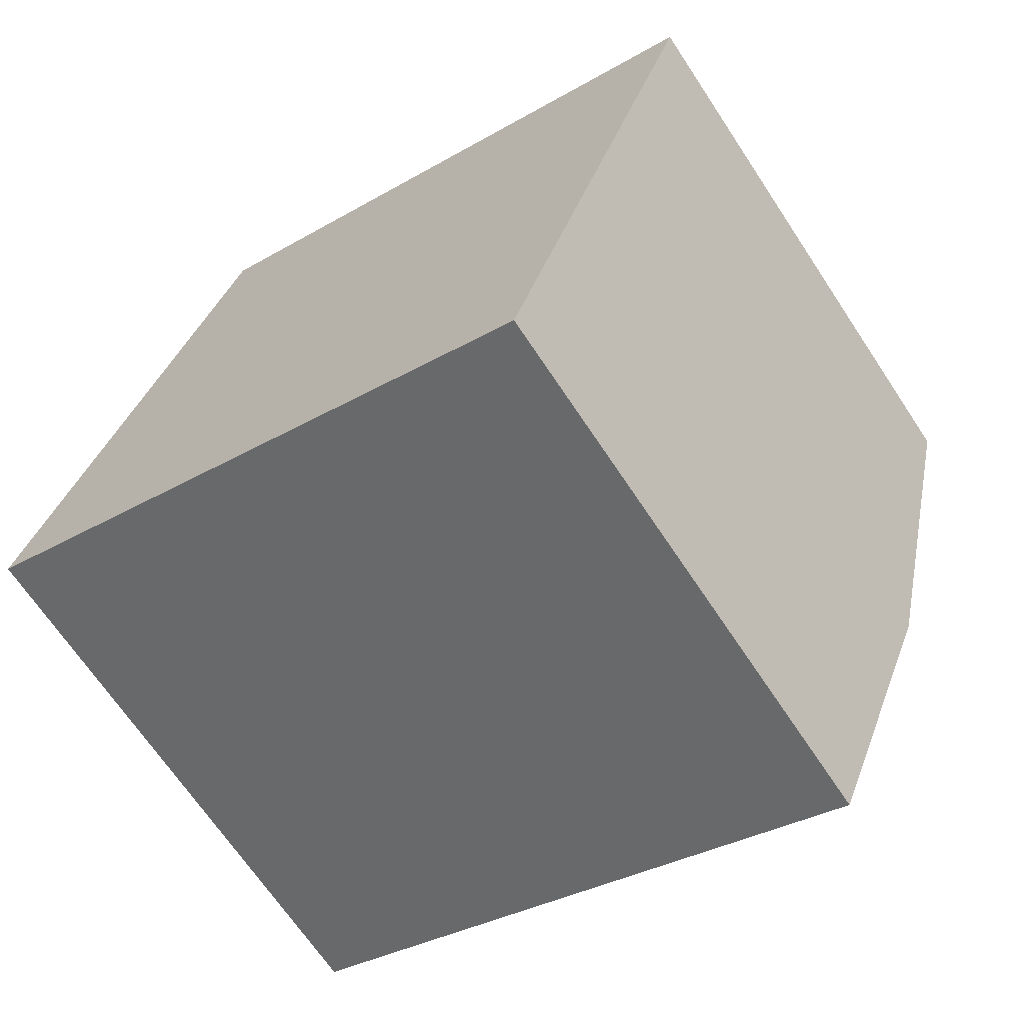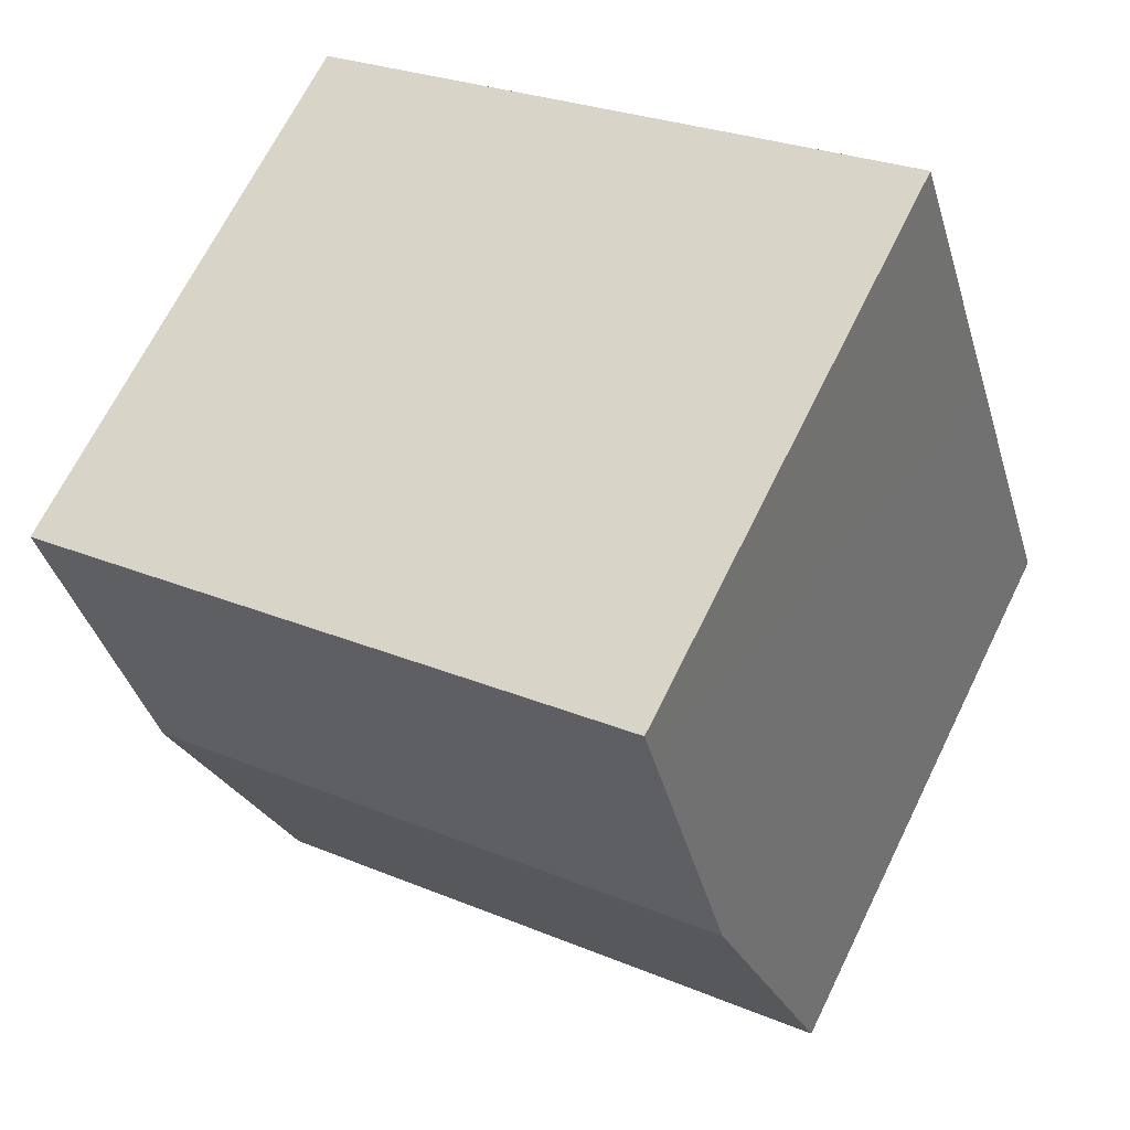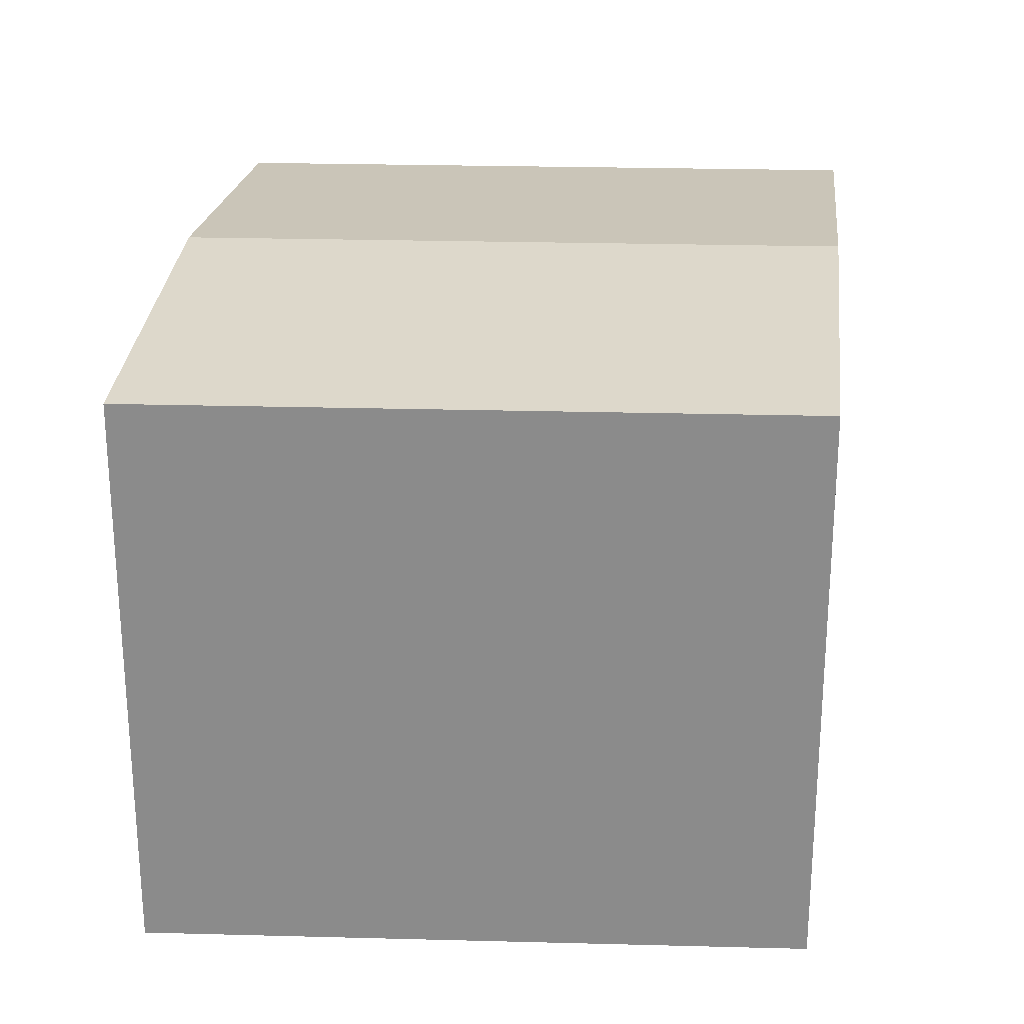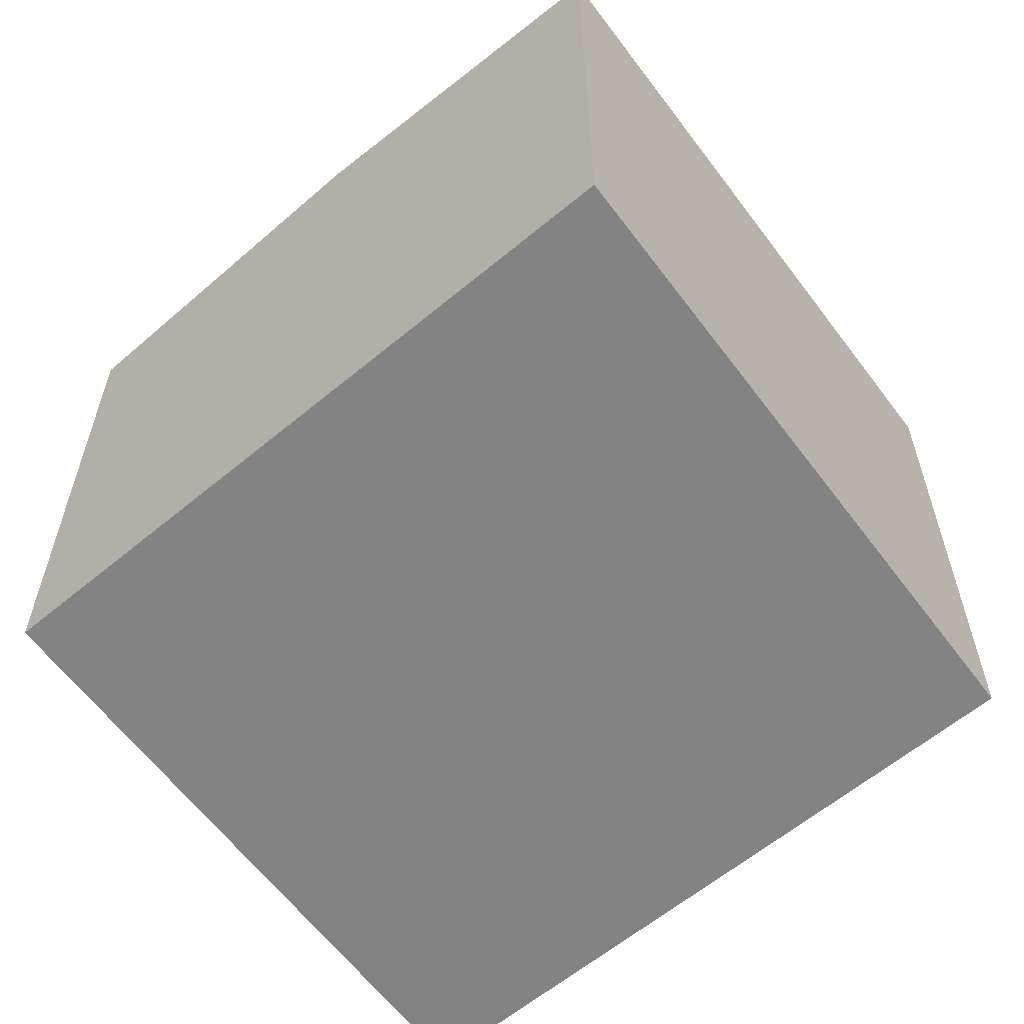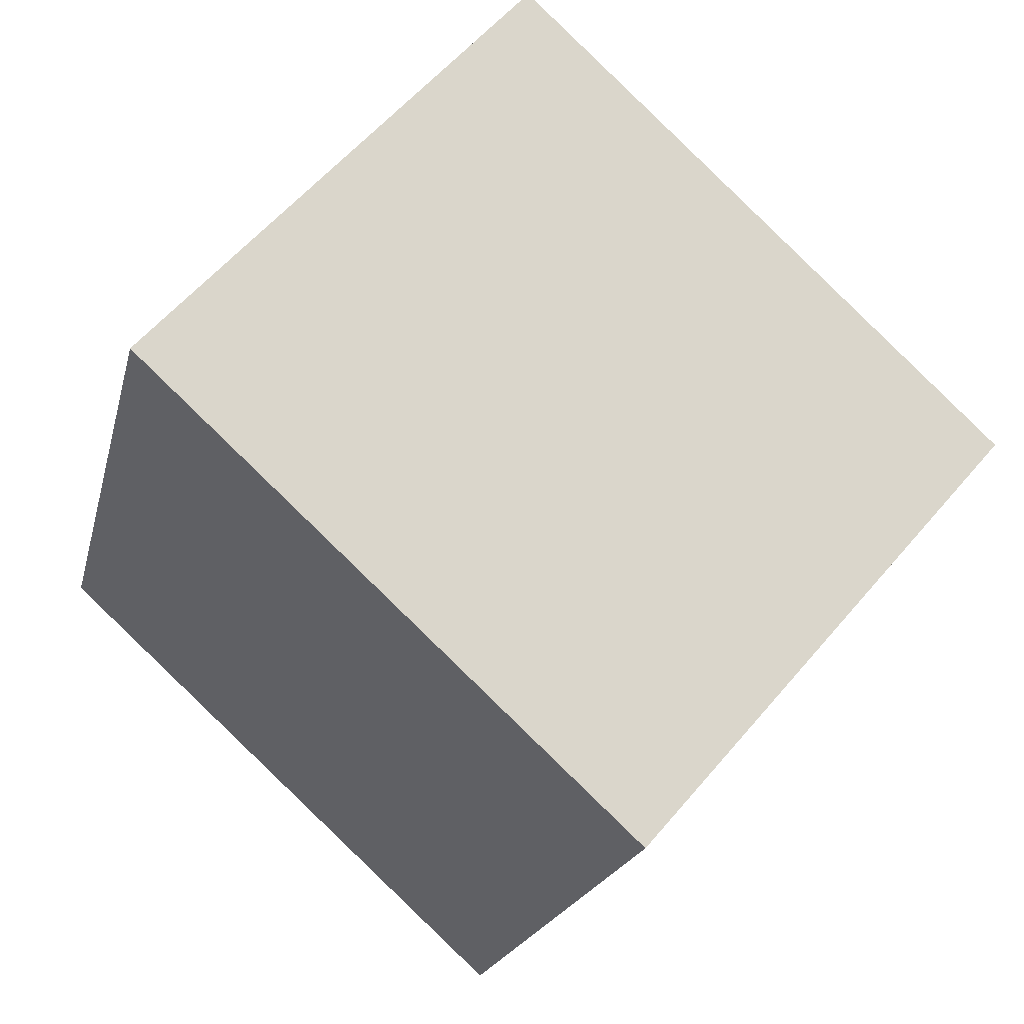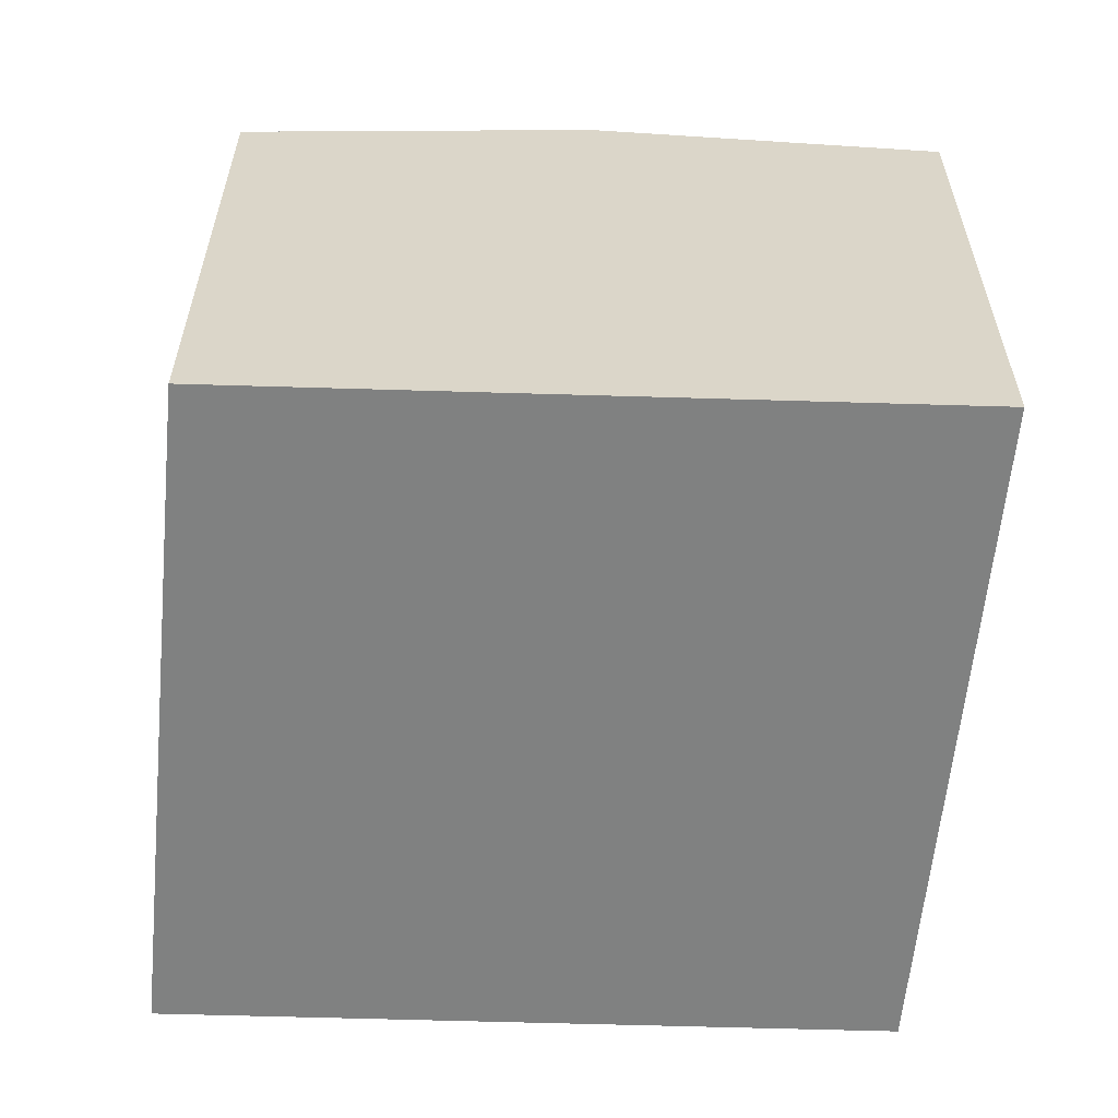
<metadata>
{"format":"obj","ext":"obj","renderer":"f3d","projection":"perspective","resolution":1024,"background":"white","views":[{"elev":-67.7,"azim":33.5,"up":"+Z"},{"elev":67.7,"azim":-153.8,"up":"+Z"},{"elev":25.9,"azim":23.4,"up":"+Y"},{"elev":-61.0,"azim":147.6,"up":"+Y"},{"elev":58.2,"azim":39.7,"up":"+Z"},{"elev":-60.3,"azim":105.5,"up":"+Y"}]}
</metadata>
<code>
v  2.106 12.31 6.783
v  4.537 11.63 -1.741
v  0 11.63 7.123e-16
v  14.55 12.31 2.004
v  7.729 11.63 -2.967
v  12.44 11.63 -4.776
v  8.282 11.63 12
v  3.968 11.71 12.78
v  4.211 11.63 13.56
v  10.86 11.63 11.01
v  11.83 11.63 10.64
v  16.65 11.63 8.785
v  16.41 11.71 8.006
v  4.211 -8.306e-16 13.56
v  16.65 -5.379e-16 8.785
v  10.86 -6.742e-16 11.01
v  8.282 -7.348e-16 12
v  11.83 -6.513e-16 10.64
v  16.41 -4.902e-16 8.006
v  12.44 2.924e-16 -4.776
v  14.55 -1.227e-16 2.004
v  7.729 1.817e-16 -2.967
v  0 0 0
v  4.537 1.066e-16 -1.741
v  2.106 -4.153e-16 6.783
v  3.968 -7.825e-16 12.78
g defaultobject
f 1 2 3
f 2 1 4
f 2 4 5
f 5 4 6
f 7 8 9
f 8 7 1
f 1 7 10
f 1 10 11
f 1 11 12
f 1 12 13
f 1 13 4
f 14 7 9
f 7 14 10
f 10 14 11
f 11 14 12
f 12 14 15
f 15 14 16
f 16 14 17
f 15 16 18
f 15 13 12
f 13 15 4
f 4 15 6
f 6 15 19
f 6 19 20
f 20 19 21
f 20 5 6
f 5 20 2
f 2 20 3
f 3 20 22
f 3 22 23
f 23 22 24
f 23 1 3
f 1 23 8
f 8 23 25
f 8 25 9
f 9 25 14
f 14 25 26
f 21 22 20
f 22 21 24
f 24 21 19
f 24 19 23
f 23 19 25
f 25 19 15
f 25 15 18
f 25 18 16
f 25 16 26
f 26 16 17
f 26 17 14

</code>
